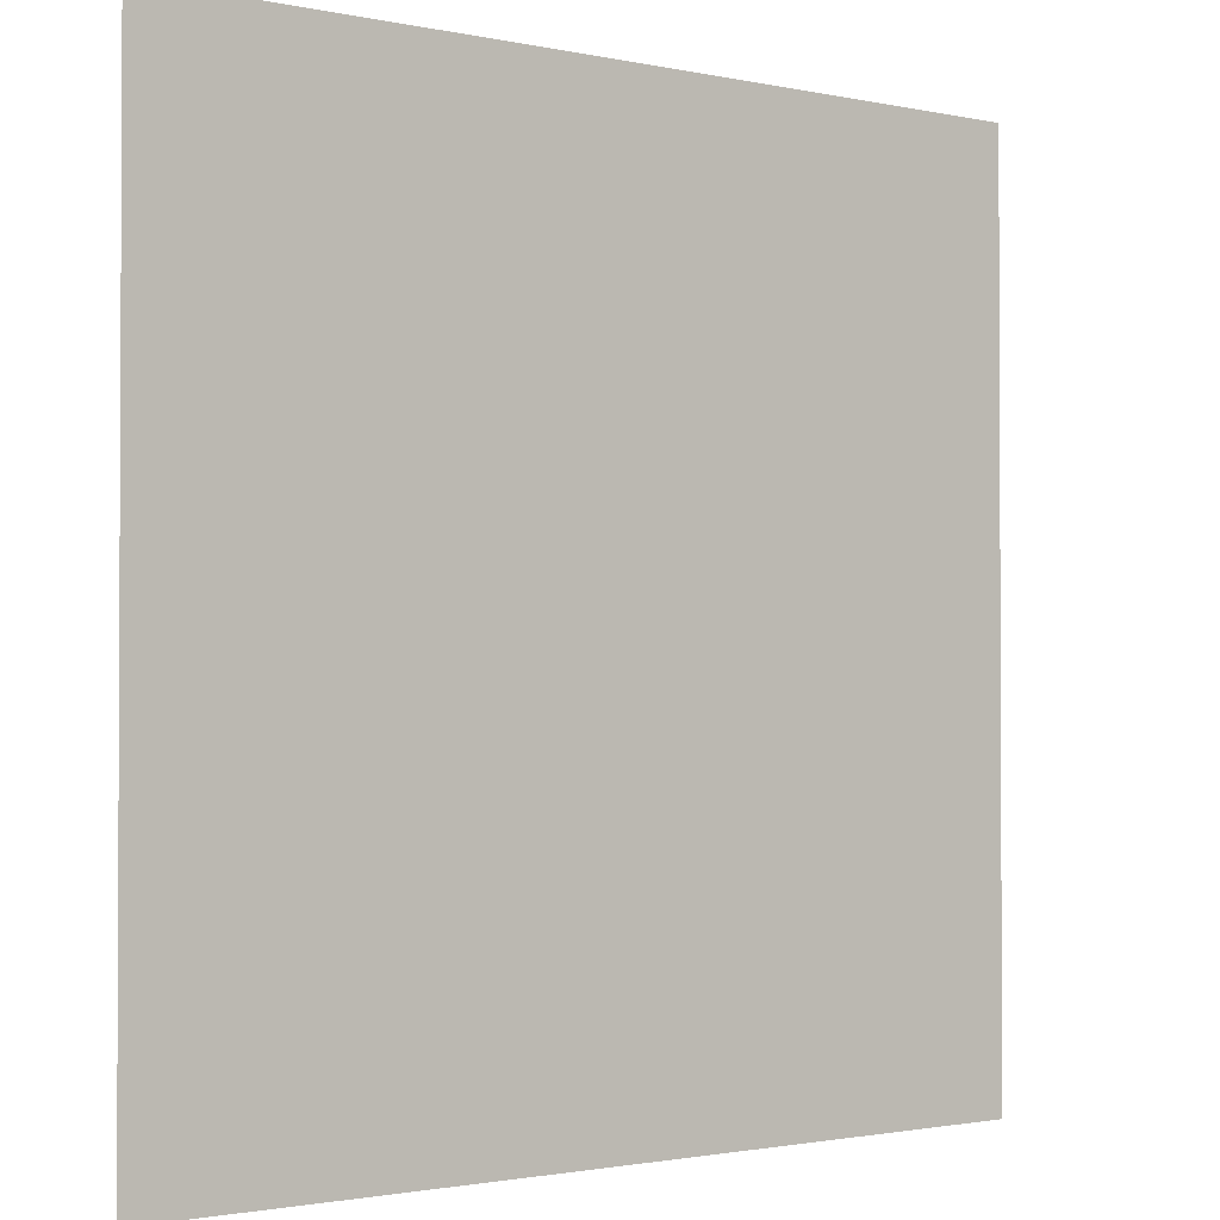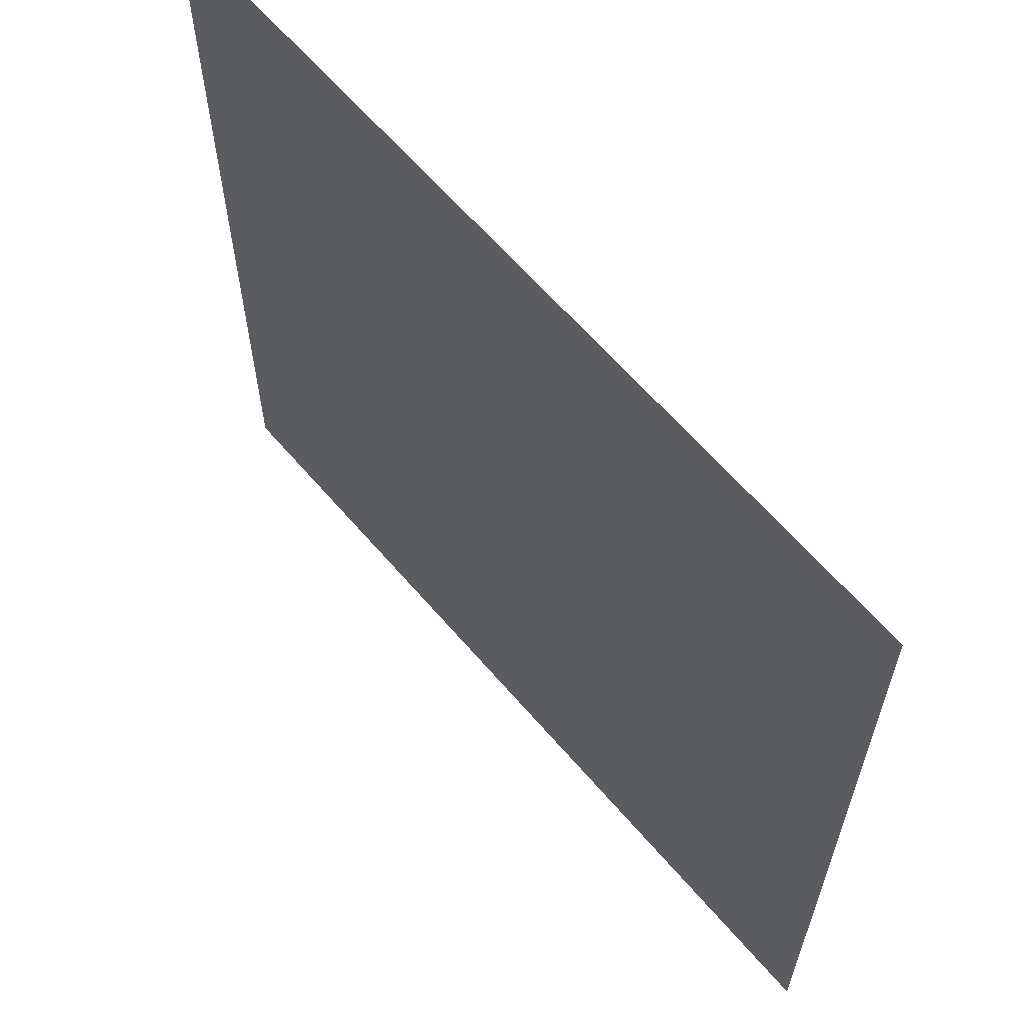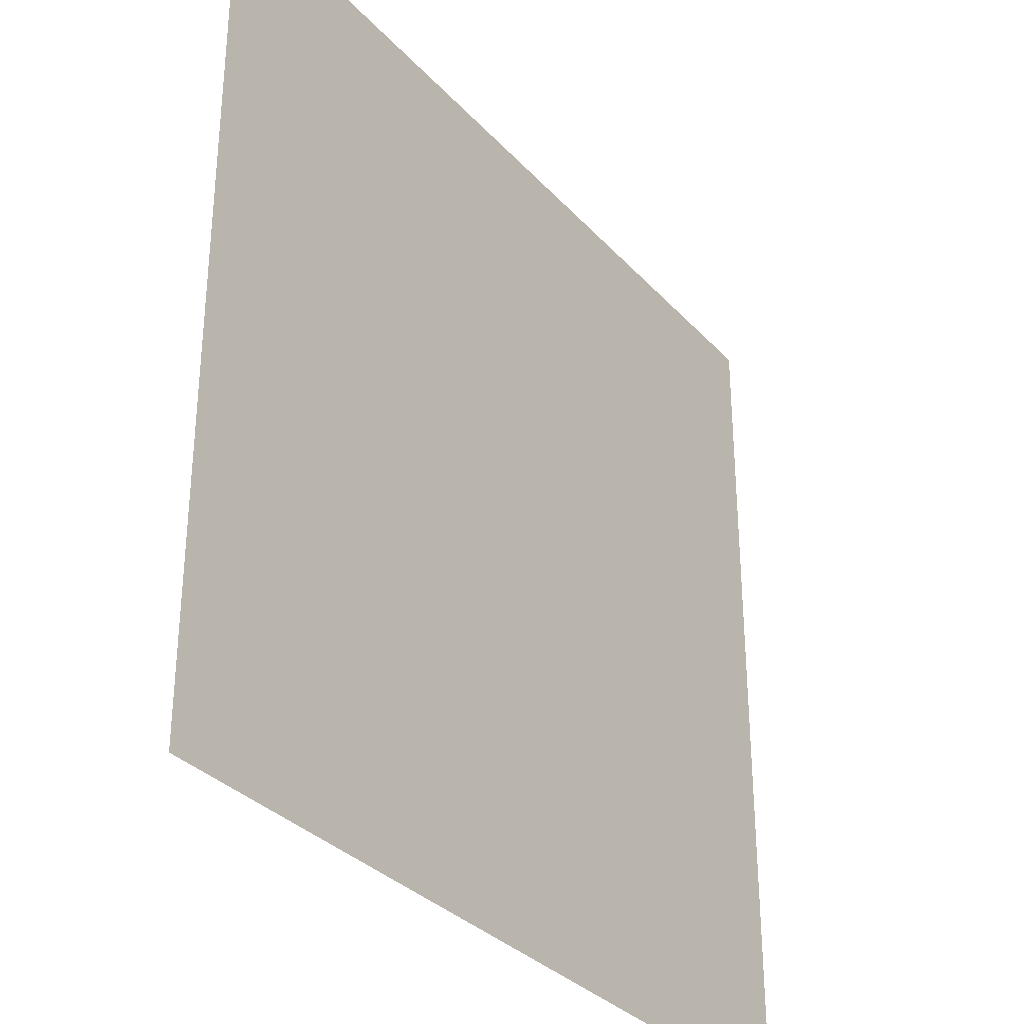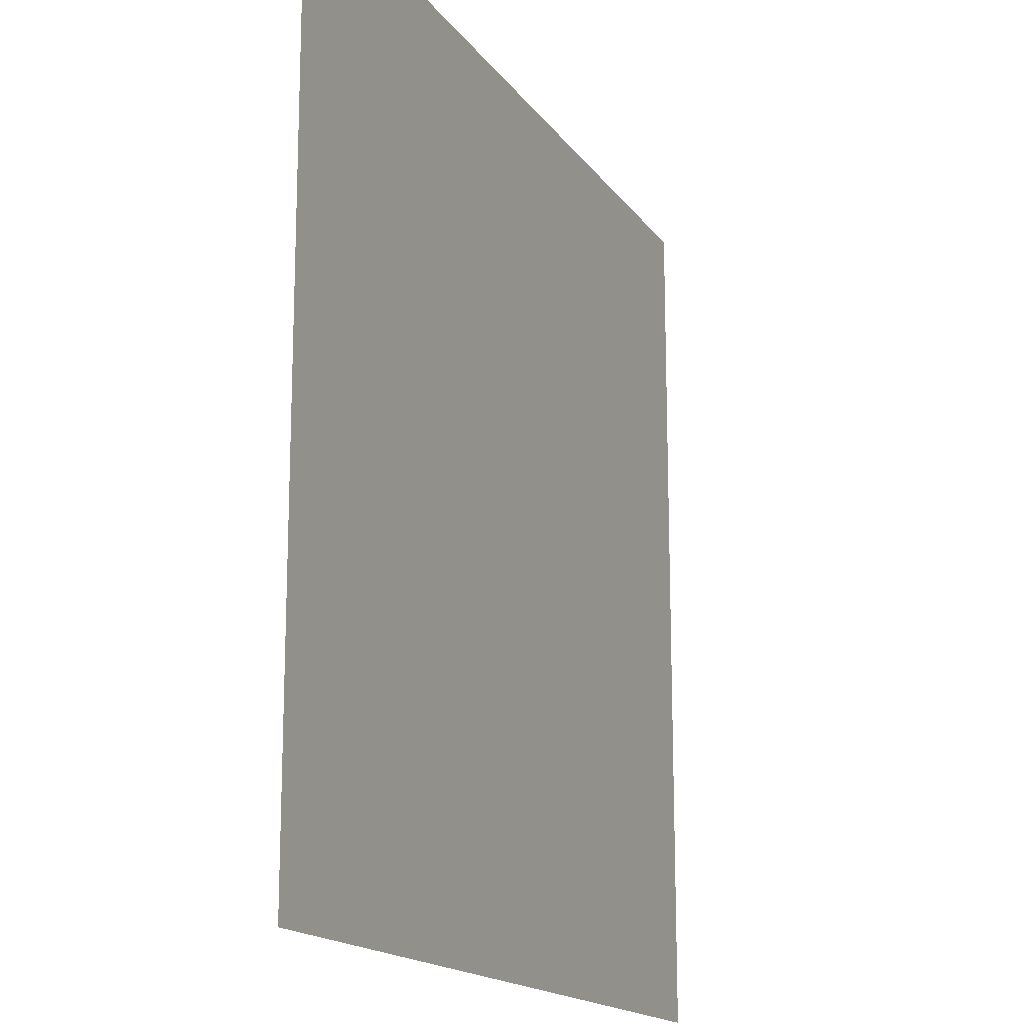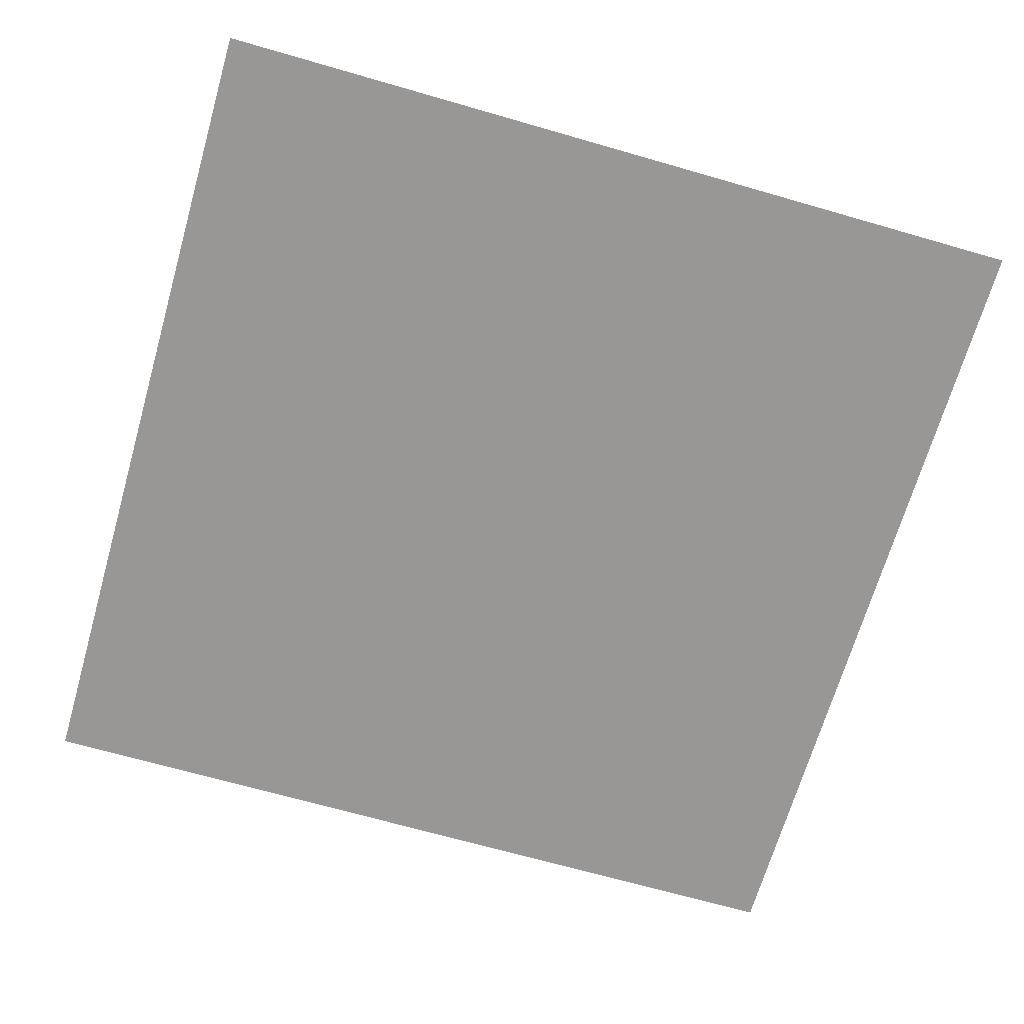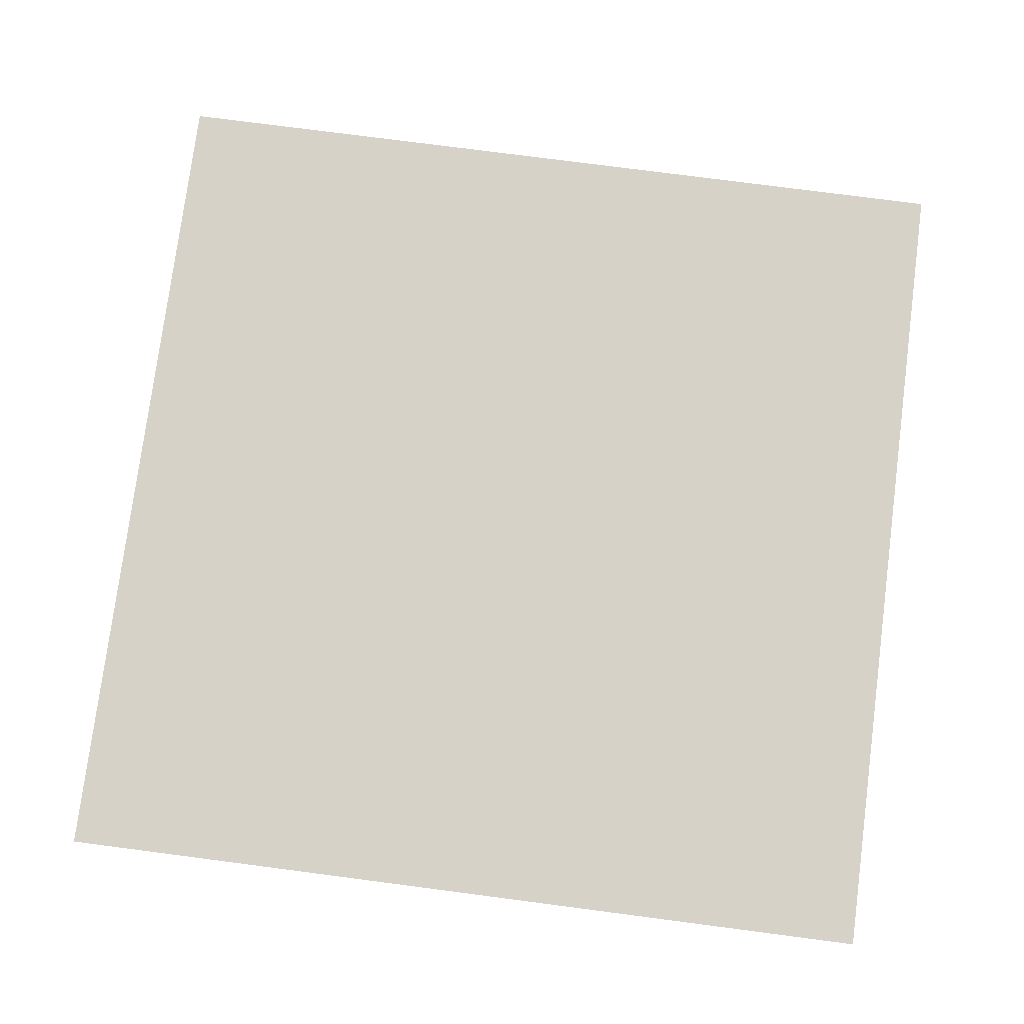
<metadata>
{"format":"obj","ext":"obj","renderer":"f3d","projection":"perspective","resolution":1024,"background":"white","views":[{"elev":-1.6,"azim":-38.4,"up":"+Y"},{"elev":62.9,"azim":-130.5,"up":"+Y"},{"elev":-32.6,"azim":-55.2,"up":"+Y"},{"elev":-16.3,"azim":113.3,"up":"+Y"},{"elev":-68.2,"azim":73.9,"up":"+Z"},{"elev":77.6,"azim":-82.6,"up":"+Z"}]}
</metadata>
<code>
v 0 0 0
v 0.25 0 0
v 0.5 0 0
v 0.75 0 0
v 1 0 0
v 0 0.25 0
v 0.25 0.25 0
v 0.5 0.25 0
v 0.75 0.25 0
v 1 0.25 0
v 0 0.5 0
v 0.25 0.5 0
v 0.5 0.5 0
v 0.75 0.5 0
v 1 0.5 0
v 0 0.75 0
v 0.25 0.75 0
v 0.5 0.75 0
v 0.75 0.75 0
v 1 0.75 0
v 0 1 0
v 0.25 1 0
v 0.5 1 0
v 0.75 1 0
v 1 1 0
f 6 1 2 7
f 7 2 3 8
f 8 3 4 9
f 9 4 5 10
f 11 6 7 12
f 12 7 8 13
f 13 8 9 14
f 14 9 10 15
f 16 11 12 17
f 17 12 13 18
f 18 13 14 19
f 19 14 15 20
f 21 16 17 22
f 22 17 18 23
f 23 18 19 24
f 24 19 20 25

</code>
